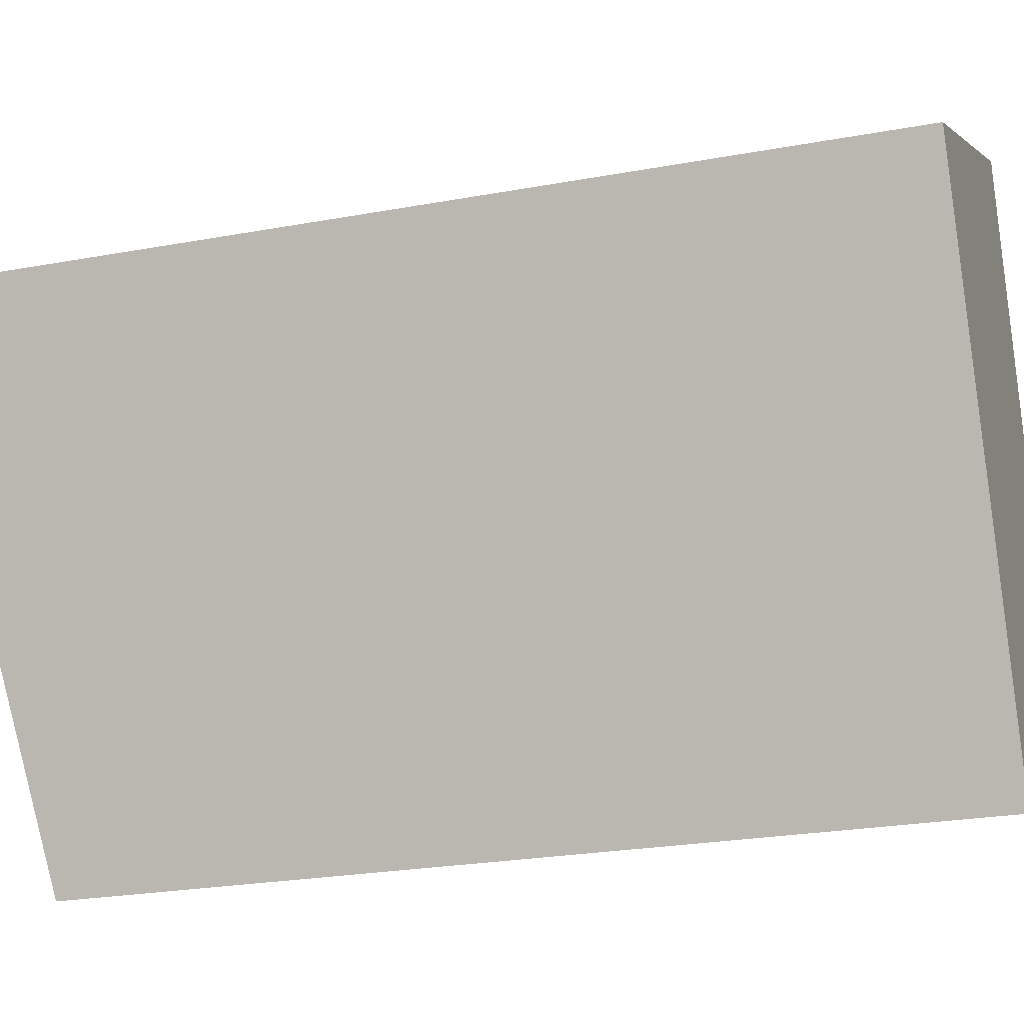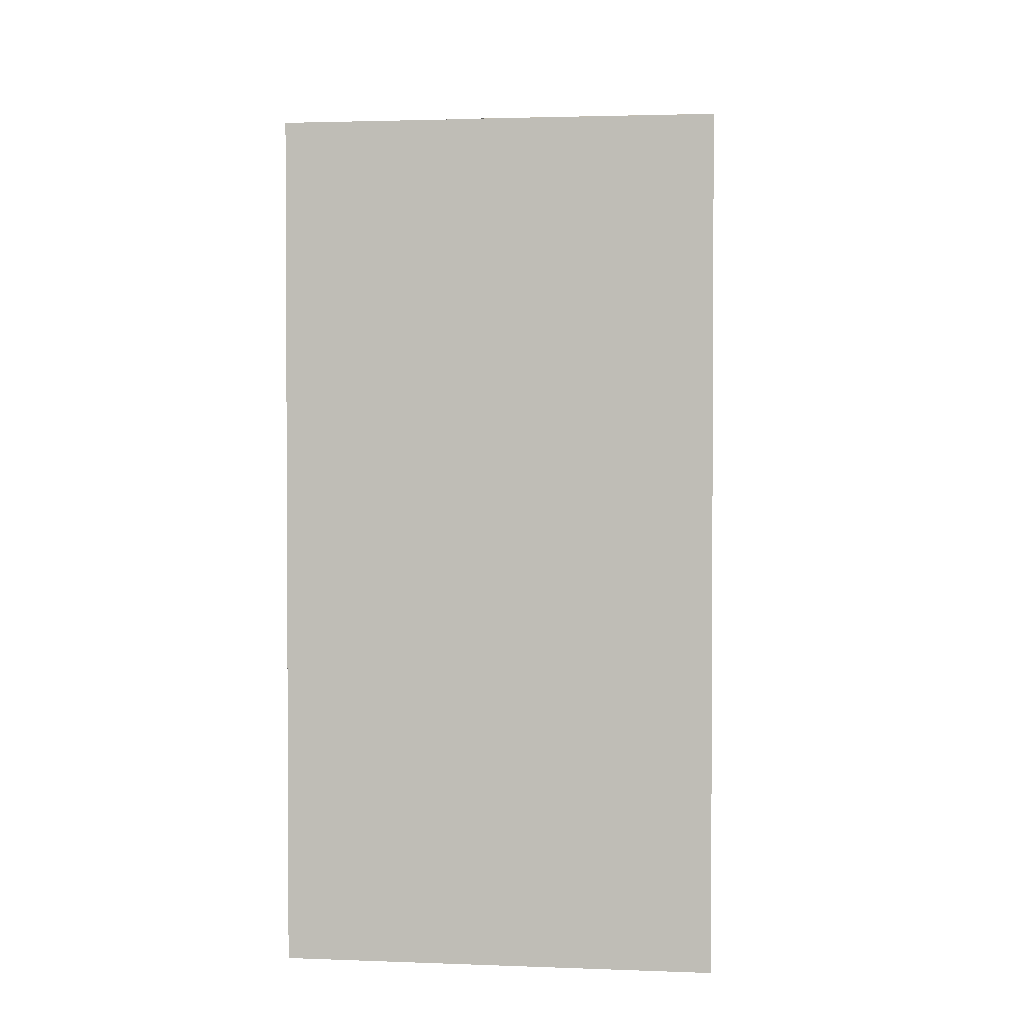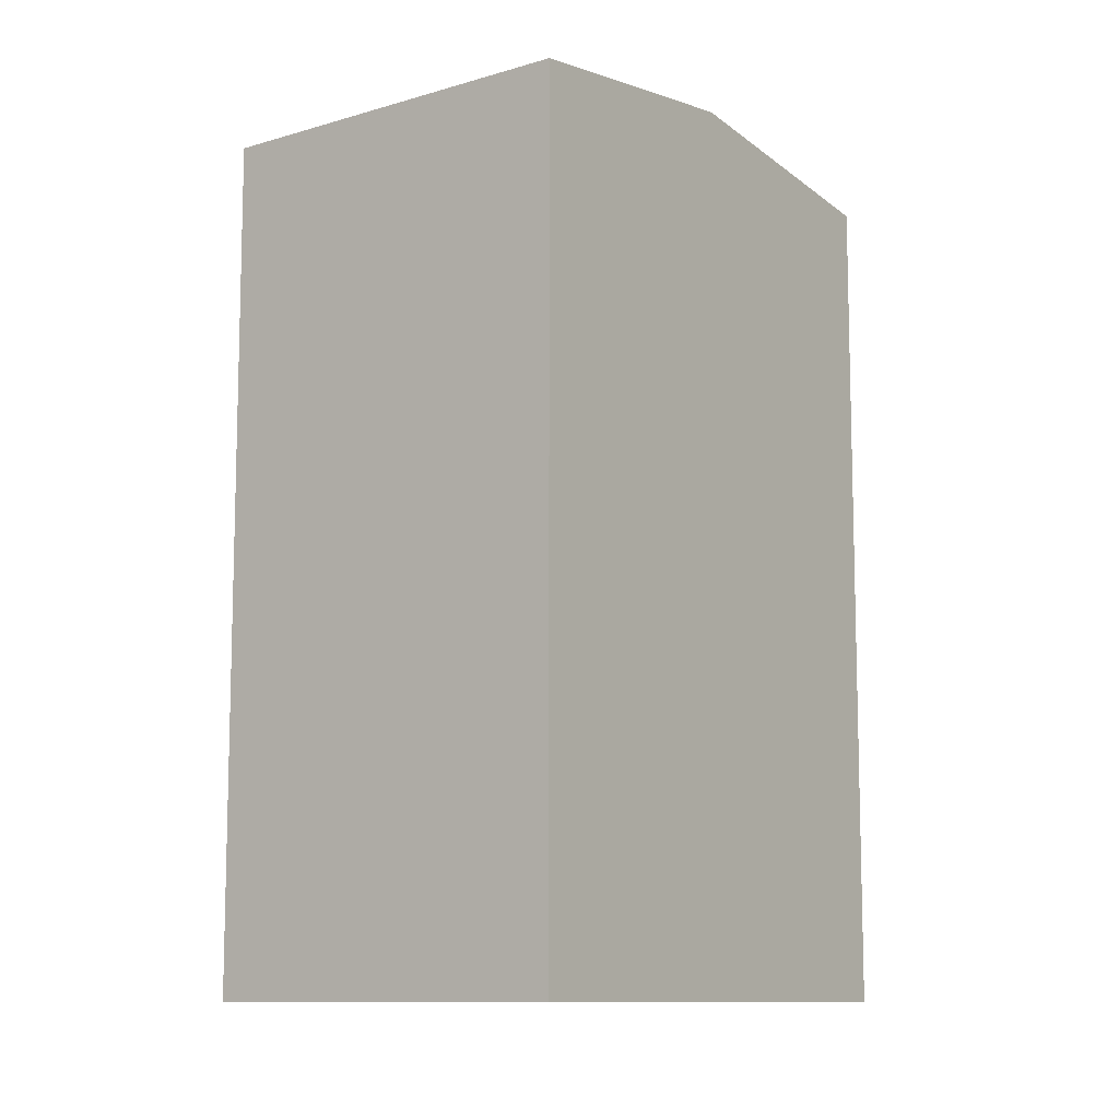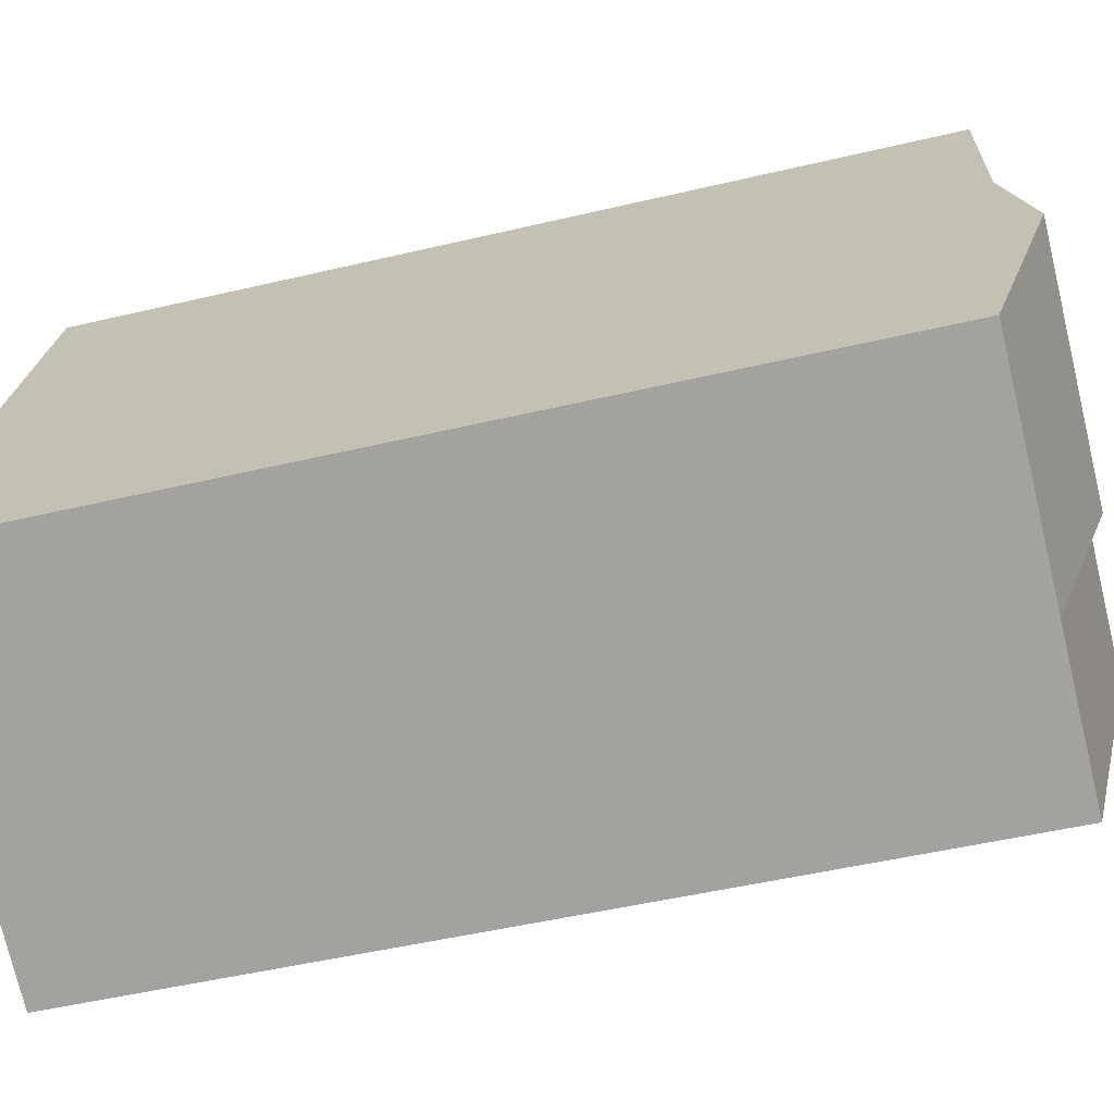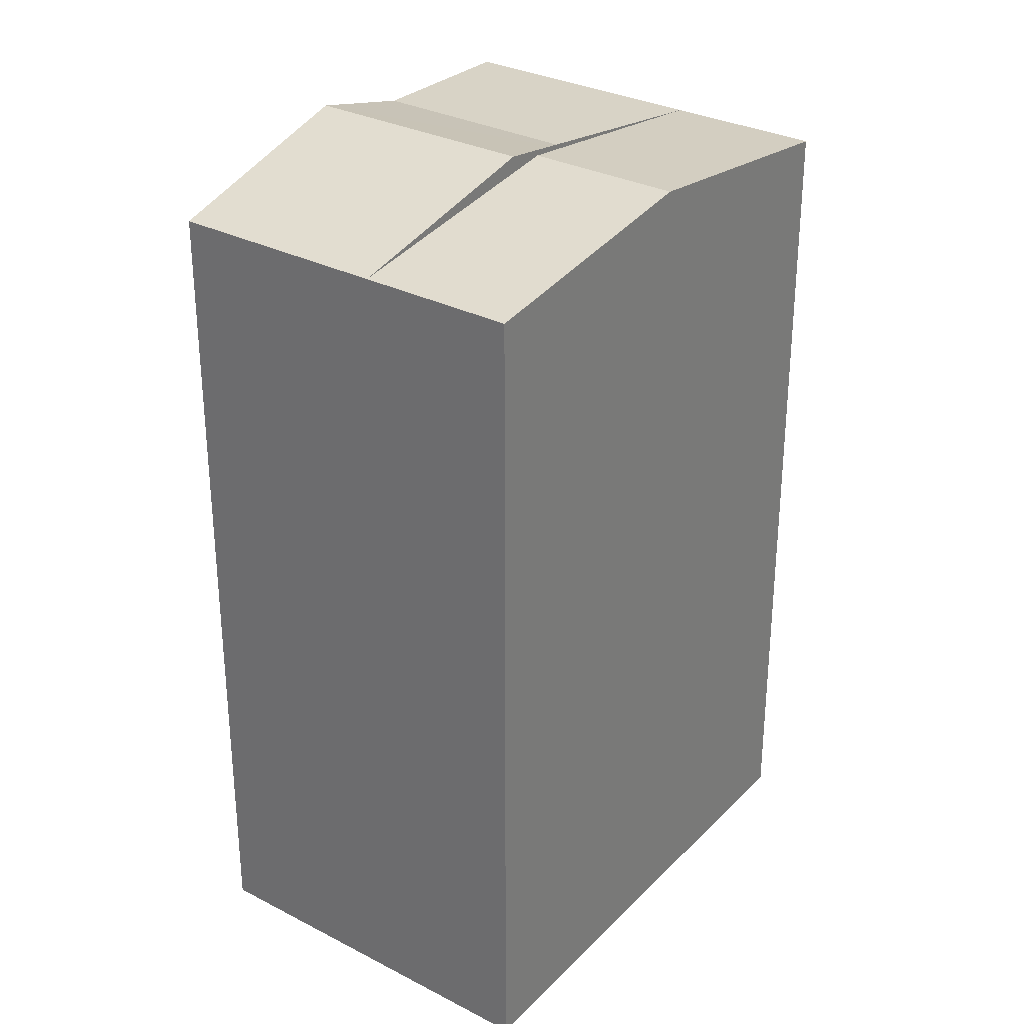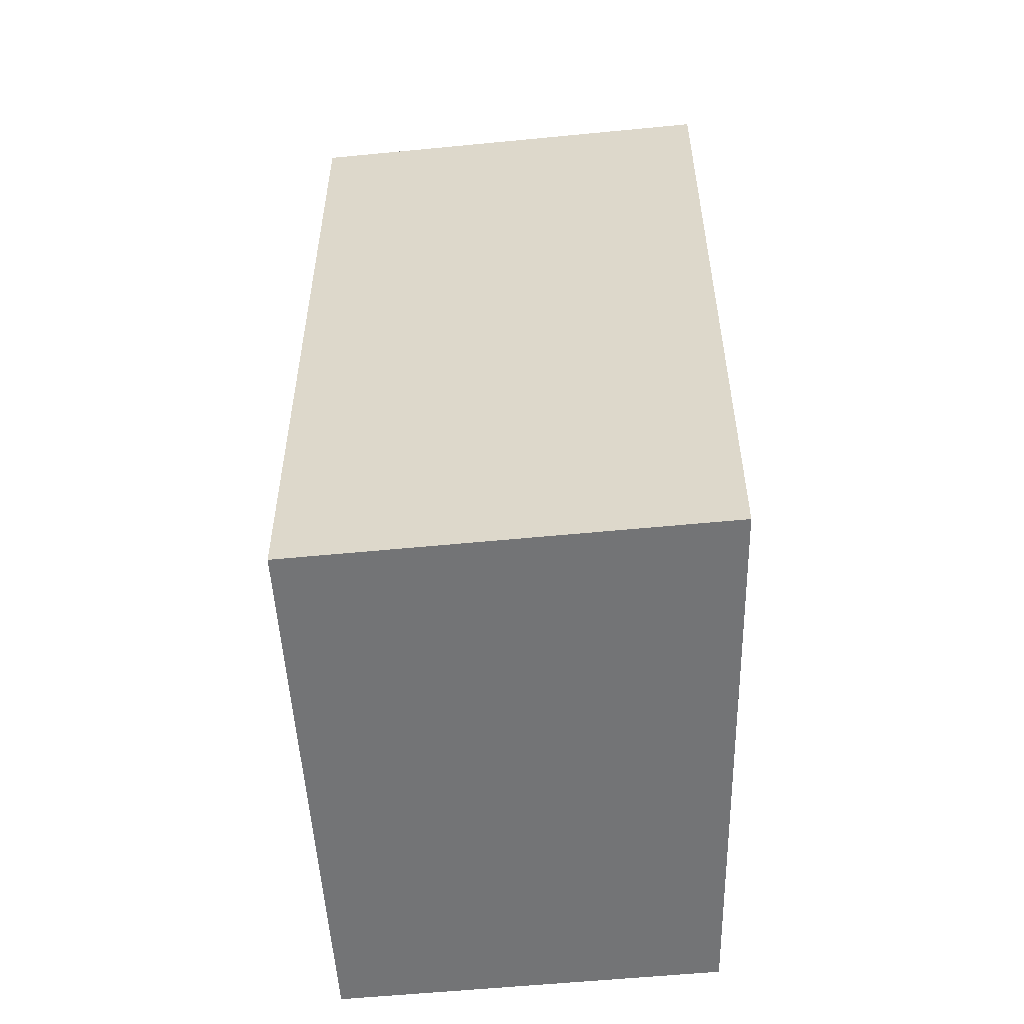
<metadata>
{"format":"obj","ext":"obj","renderer":"f3d","projection":"perspective","resolution":1024,"background":"white","views":[{"elev":-24.5,"azim":-73.1,"up":"+Z"},{"elev":2.1,"azim":-18.2,"up":"+Y"},{"elev":-10.4,"azim":-169.2,"up":"+Y"},{"elev":-48.1,"azim":105.0,"up":"+Z"},{"elev":30.4,"azim":-169.6,"up":"+Y"},{"elev":-56.2,"azim":-20.7,"up":"+Y"}]}
</metadata>
<code>
v  2.933 17.35 1.465
v  5.294 18.04 -3.599
v  2.933 16.52 1.465
v  2.933 -8.974e-17 1.466
v  0.0003707 17.35 -0.0005489
v  0 0 0
v  4.793 6.295e-16 -10.28
v  4.793 17.35 -10.28
v  2.397 18.05 -5.141
v  7.726 5.397e-16 -8.814
v  7.726 17.35 -8.815
v  10.21 18.29 -2.22
v  9.284 17.6 0.2157
v  11.92 17.35 -6.722
v  7.874 -2.409e-16 3.935
v  11.91 4.115e-16 -6.721
v  7.874 17.35 3.934
v  5.877 18.21 -4.849
v  5.33 18.05 -3.675
v  5.691 18.29 -4.451
v  6.108 17.82 -5.344
v  4.614 17.6 -2.139
g defaultobject
f 1 2 3
f 4 5 6
f 5 4 1
f 5 7 6
f 7 5 8
f 8 5 9
f 8 10 7
f 10 8 11
f 12 13 14
f 14 15 16
f 15 14 17
f 17 14 13
f 15 1 4
f 1 15 17
f 18 19 11
f 2 1 1
f 1 20 18
f 11 16 10
f 16 11 14
f 21 22 19
f 2 19 22
f 1 13 22
f 13 1 17
f 22 12 20
f 12 22 13
f 20 14 11
f 14 20 12
f 5 19 9
f 19 5 1
f 9 11 8
f 11 9 19
f 4 16 15
f 16 4 10
f 6 10 4
f 10 6 7

</code>
